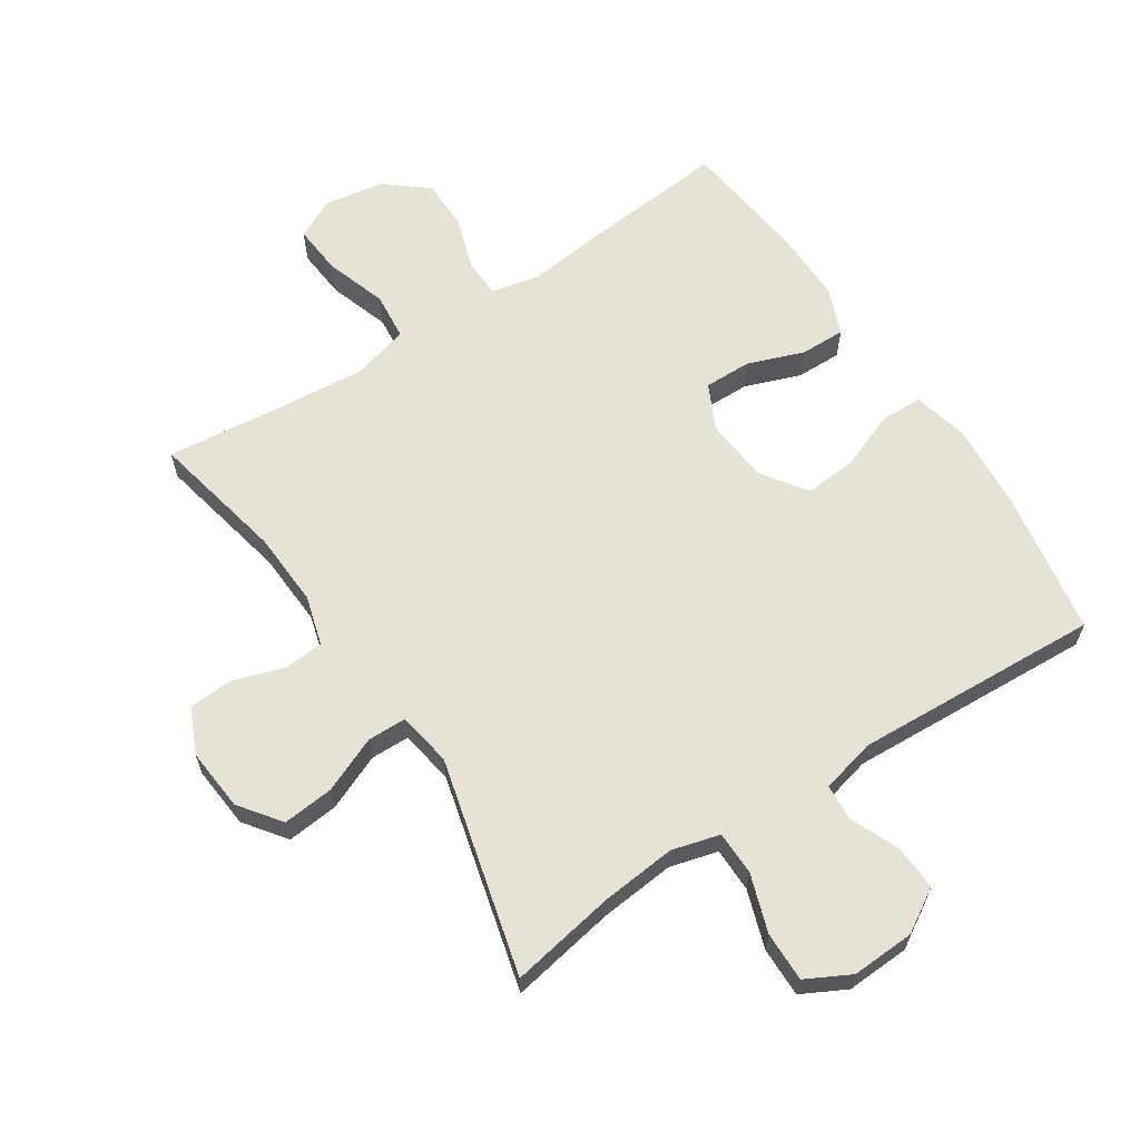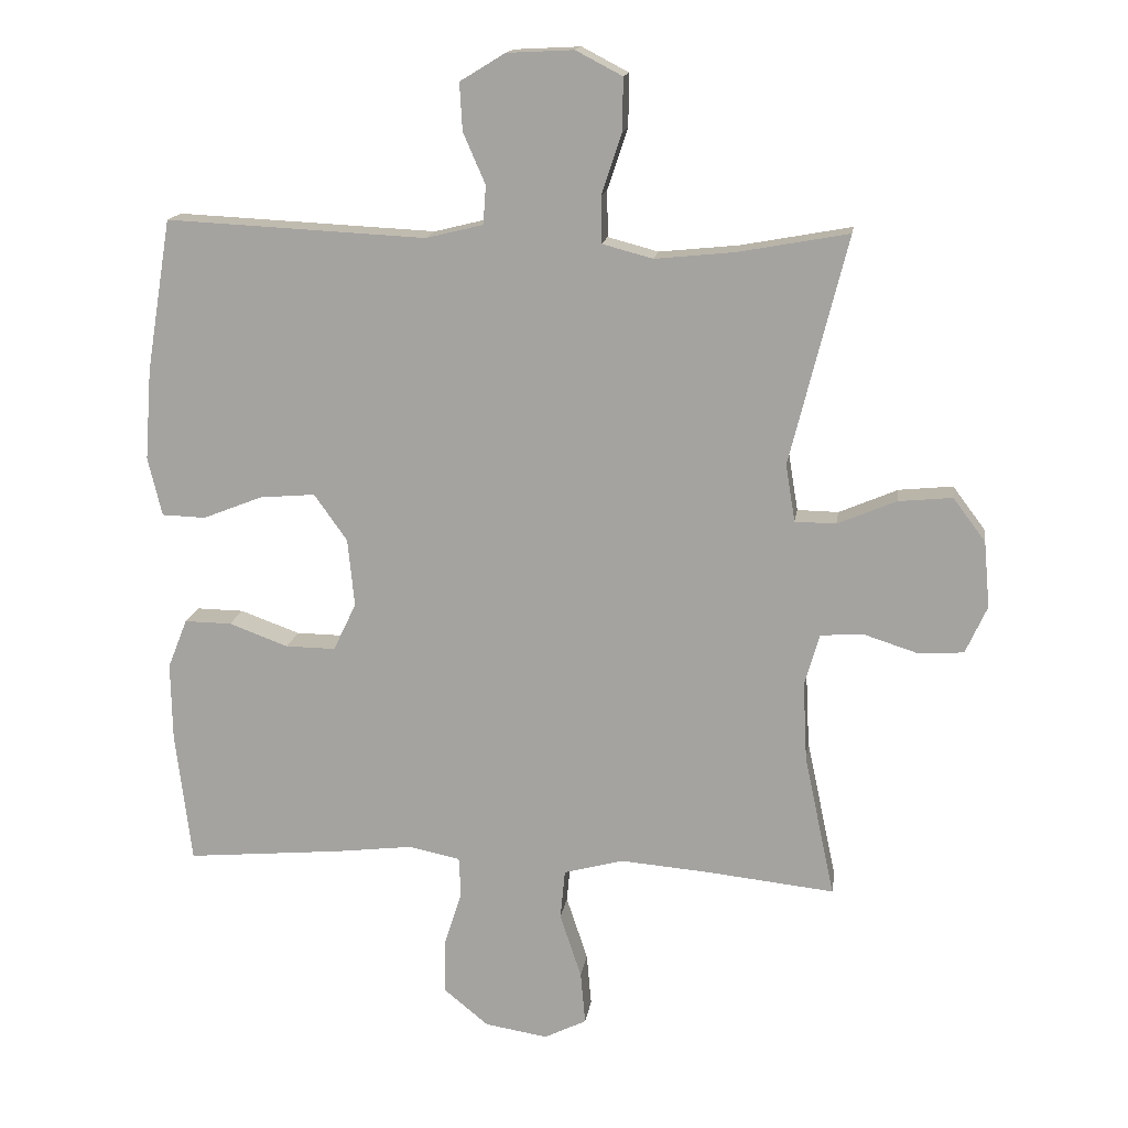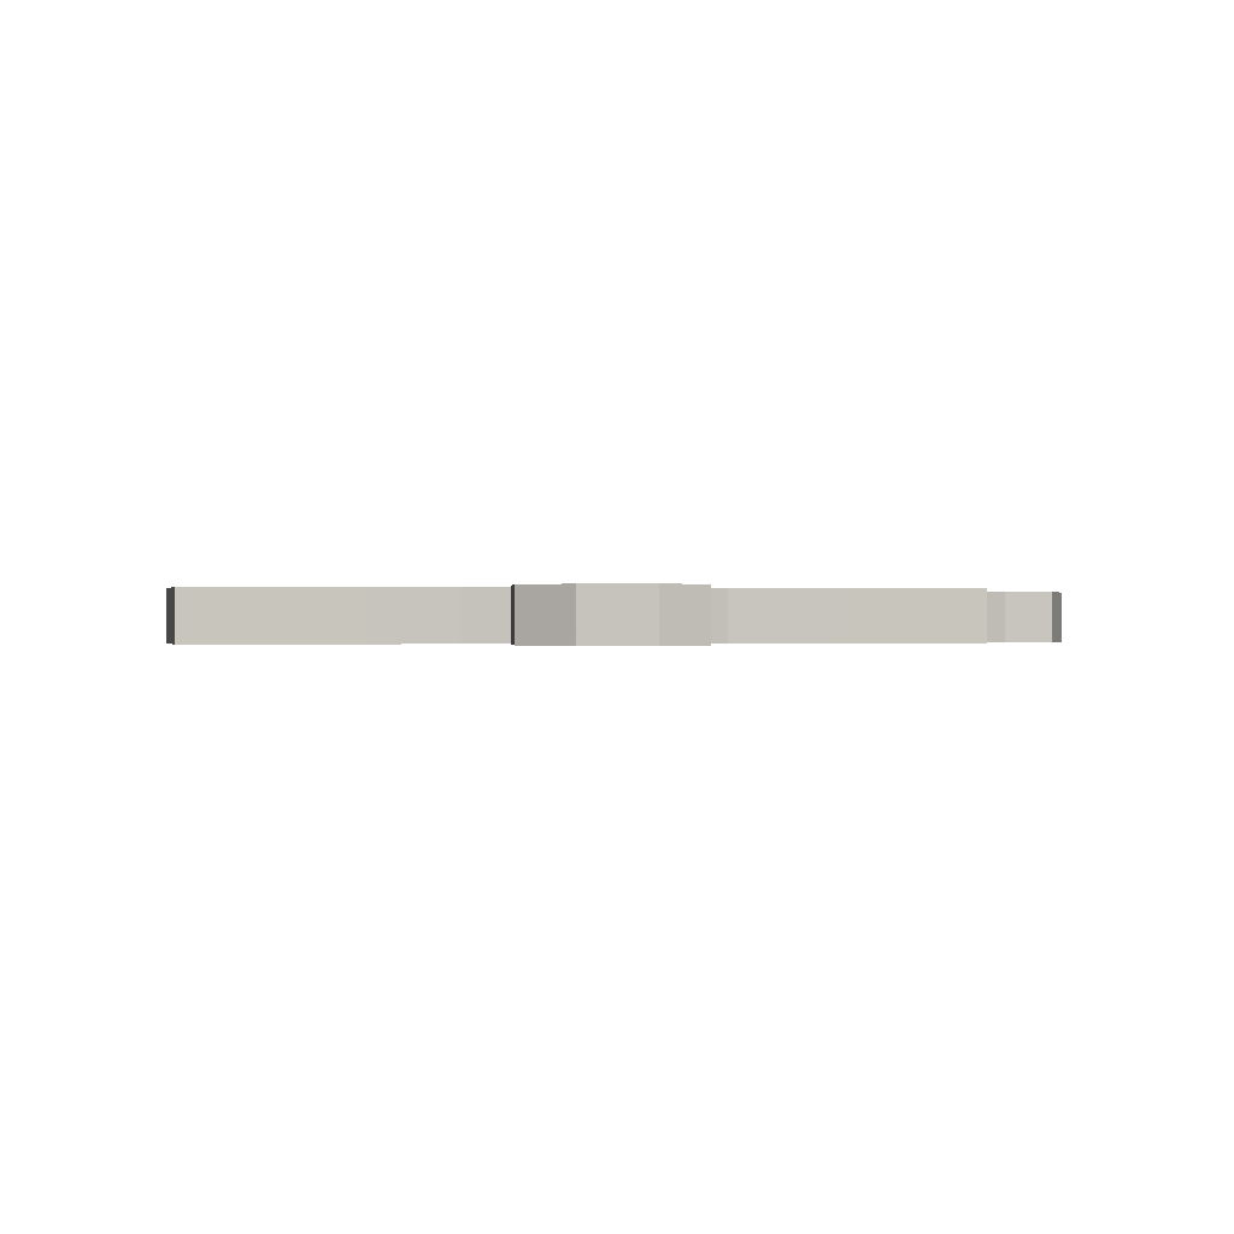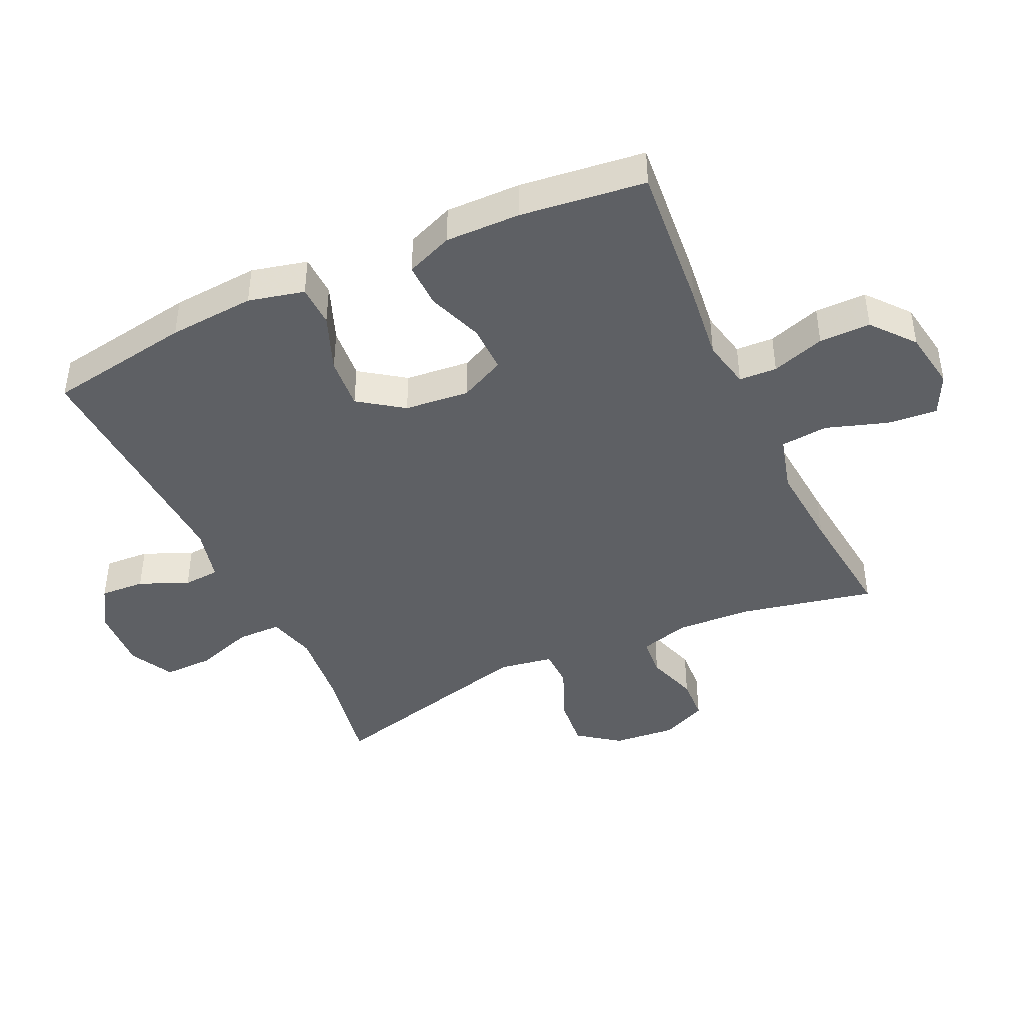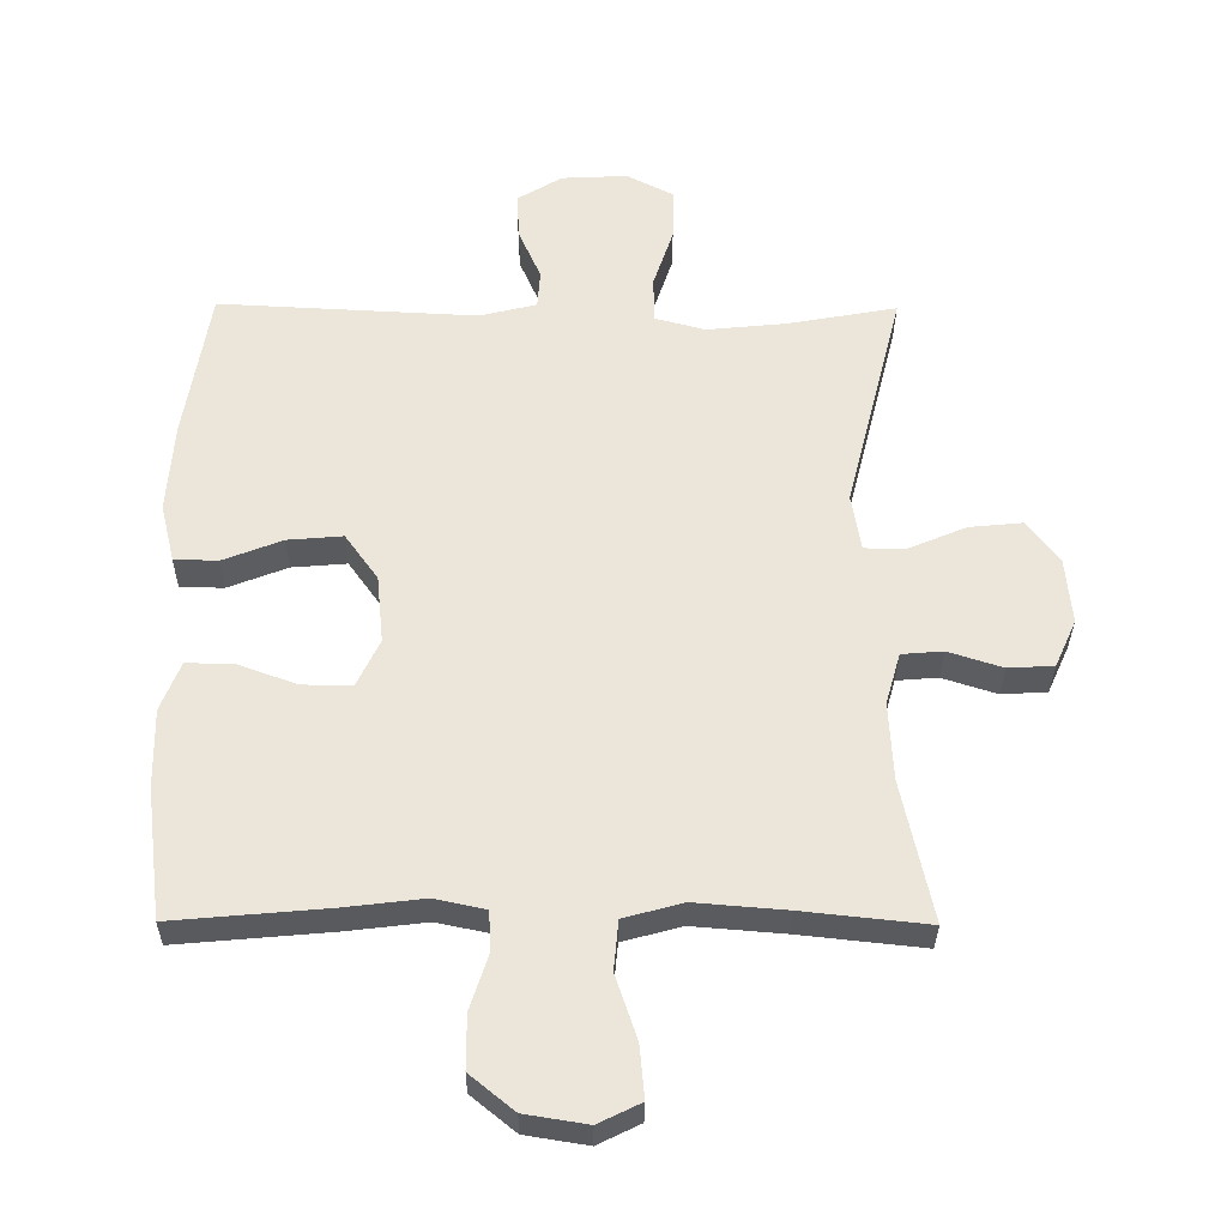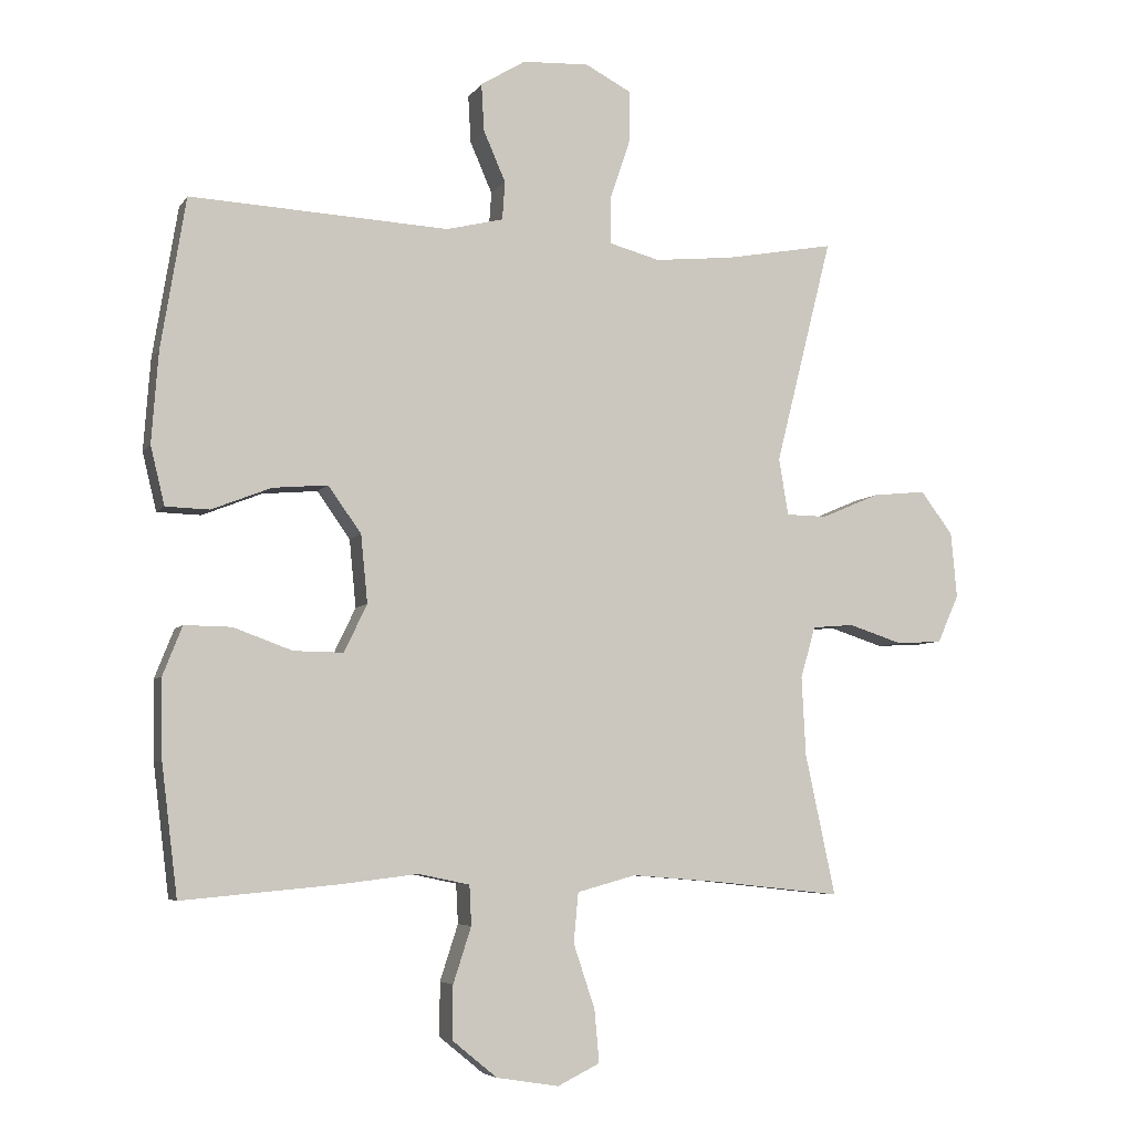
<metadata>
{"format":"obj","ext":"obj","renderer":"f3d","projection":"perspective","resolution":1024,"background":"white","views":[{"elev":63.3,"azim":-33.1,"up":"+Y"},{"elev":15.4,"azim":-171.7,"up":"+Z"},{"elev":-0.2,"azim":174.6,"up":"+Y"},{"elev":-43.1,"azim":115.0,"up":"+Y"},{"elev":-32.1,"azim":179.4,"up":"+Z"},{"elev":-5.7,"azim":161.5,"up":"+Z"}]}
</metadata>
<code>
v -0.5 0.07 0.5
v -0.336 0.07 0.47
v -0.218 0.07 0.458
v -0.143 0.07 0.478
v -0.142 0.07 0.547
v -0.172 0.07 0.637
v -0.173 0.07 0.715
v -0.104 0.07 0.751
v -0.005 0.07 0.746
v 0.062 0.07 0.705
v 0.058 0.07 0.635
v 0.025 0.07 0.559
v 0.029 0.07 0.502
v 0.114 0.07 0.481
v 0.5 0.07 0.5
v 0.537 0.07 0.274
v 0.547 0.07 0.139
v 0.526 0.07 0.052
v 0.461 0.07 0.05
v 0.372 0.07 0.085
v 0.29 0.07 0.092
v 0.241 0.07 0.023
v 0.231 0.07 -0.078
v 0.265 0.07 -0.149
v 0.339 0.07 -0.148
v 0.427 0.07 -0.116
v 0.497 0.07 -0.115
v 0.526 0.07 -0.188
v 0.524 0.07 -0.305
v 0.5 0.07 -0.5
v 0.268 0.07 -0.479
v 0.152 0.07 -0.465
v 0.076 0.07 -0.481
v 0.073 0.07 -0.54
v 0.1 0.07 -0.623
v 0.1 0.07 -0.703
v 0.034 0.07 -0.757
v -0.059 0.07 -0.772
v -0.122 0.07 -0.741
v -0.115 0.07 -0.663
v -0.083 0.07 -0.567
v -0.09 0.07 -0.493
v -0.178 0.07 -0.469
v -0.313 0.07 -0.48
v -0.5 0.07 -0.5
v -0.455 0.07 -0.289
v -0.449 0.07 -0.172
v -0.471 0.07 -0.095
v -0.533 0.07 -0.09
v -0.614 0.07 -0.116
v -0.682 0.07 -0.112
v -0.714 0.07 -0.041
v -0.705 0.07 0.057
v -0.657 0.07 0.121
v -0.577 0.07 0.113
v -0.49 0.07 0.076
v -0.429 0.07 0.077
v -0.415 0.07 0.162
v -0.5 0 0.5
v -0.336 0 0.47
v -0.218 0 0.458
v -0.143 0 0.478
v -0.142 0 0.547
v -0.172 0 0.637
v -0.173 0 0.715
v -0.104 0 0.751
v -0.005 0 0.746
v 0.062 0 0.705
v 0.058 0 0.635
v 0.025 0 0.559
v 0.029 0 0.502
v 0.114 0 0.481
v 0.5 0 0.5
v 0.537 0 0.274
v 0.547 0 0.139
v 0.526 0 0.052
v 0.461 0 0.05
v 0.372 0 0.085
v 0.29 0 0.092
v 0.241 0 0.023
v 0.231 0 -0.078
v 0.265 0 -0.149
v 0.339 0 -0.148
v 0.427 0 -0.116
v 0.497 0 -0.115
v 0.526 0 -0.188
v 0.524 0 -0.305
v 0.5 0 -0.5
v 0.268 0 -0.479
v 0.152 0 -0.465
v 0.076 0 -0.481
v 0.073 0 -0.54
v 0.1 0 -0.623
v 0.1 0 -0.703
v 0.034 0 -0.757
v -0.059 0 -0.772
v -0.122 0 -0.741
v -0.115 0 -0.663
v -0.083 0 -0.567
v -0.09 0 -0.493
v -0.178 0 -0.469
v -0.313 0 -0.48
v -0.5 0 -0.5
v -0.455 0 -0.289
v -0.449 0 -0.172
v -0.471 0 -0.095
v -0.533 0 -0.09
v -0.614 0 -0.116
v -0.682 0 -0.112
v -0.714 0 -0.041
v -0.705 0 0.057
v -0.657 0 0.121
v -0.577 0 0.113
v -0.49 0 0.076
v -0.429 0 0.077
v -0.415 0 0.162
f 53 54 55 56
f 53 56 57
f 52 53 57
f 49 50 51 52
f 48 49 52 57
f 47 48 57
f 46 47 57 58
f 44 45 46
f 43 44 46 58
f 38 39 40 41
f 38 41 42
f 37 38 42
f 34 35 36 37
f 33 34 37 42
f 32 33 42 43
f 30 31 32
f 29 30 32
f 25 26 27 28
f 24 25 28 29
f 17 18 19 20
f 17 20 21
f 14 15 16 17
f 13 14 17 21
f 9 10 11 12
f 9 12 13
f 8 9 13
f 5 6 7 8
f 4 5 8 13
f 3 4 13 21
f 43 58 1 2
f 24 29 32 43
f 23 24 43 2
f 22 23 2 3
f 3 21 22
f 114 113 112 111
f 115 114 111
f 115 111 110
f 110 109 108 107
f 115 110 107 106
f 115 106 105
f 116 115 105 104
f 104 103 102
f 116 104 102 101
f 99 98 97 96
f 100 99 96
f 100 96 95
f 95 94 93 92
f 100 95 92 91
f 101 100 91 90
f 90 89 88
f 90 88 87
f 86 85 84 83
f 87 86 83 82
f 78 77 76 75
f 79 78 75
f 75 74 73 72
f 79 75 72 71
f 70 69 68 67
f 71 70 67
f 71 67 66
f 66 65 64 63
f 71 66 63 62
f 79 71 62 61
f 60 59 116 101
f 101 90 87 82
f 60 101 82 81
f 61 60 81 80
f 80 79 61
f 1 59 60 2
f 2 60 61 3
f 3 61 62 4
f 4 62 63 5
f 5 63 64 6
f 6 64 65 7
f 7 65 66 8
f 8 66 67 9
f 9 67 68 10
f 10 68 69 11
f 11 69 70 12
f 12 70 71 13
f 13 71 72 14
f 14 72 73 15
f 15 73 74 16
f 16 74 75 17
f 17 75 76 18
f 18 76 77 19
f 19 77 78 20
f 20 78 79 21
f 21 79 80 22
f 22 80 81 23
f 23 81 82 24
f 24 82 83 25
f 25 83 84 26
f 26 84 85 27
f 27 85 86 28
f 28 86 87 29
f 29 87 88 30
f 30 88 89 31
f 31 89 90 32
f 32 90 91 33
f 33 91 92 34
f 34 92 93 35
f 35 93 94 36
f 36 94 95 37
f 37 95 96 38
f 38 96 97 39
f 39 97 98 40
f 40 98 99 41
f 41 99 100 42
f 42 100 101 43
f 43 101 102 44
f 44 102 103 45
f 45 103 104 46
f 46 104 105 47
f 47 105 106 48
f 48 106 107 49
f 49 107 108 50
f 50 108 109 51
f 51 109 110 52
f 52 110 111 53
f 53 111 112 54
f 54 112 113 55
f 55 113 114 56
f 56 114 115 57
f 57 115 116 58
f 58 116 59 1

</code>
